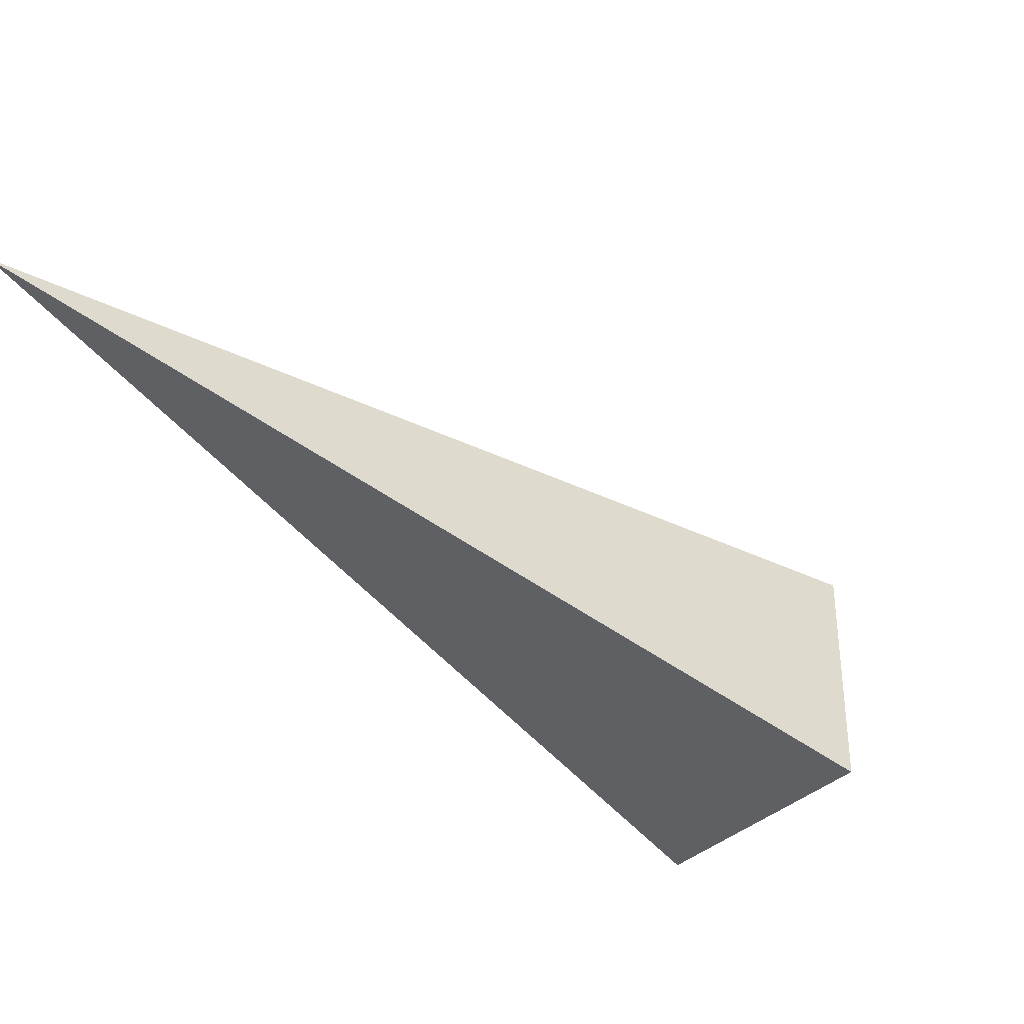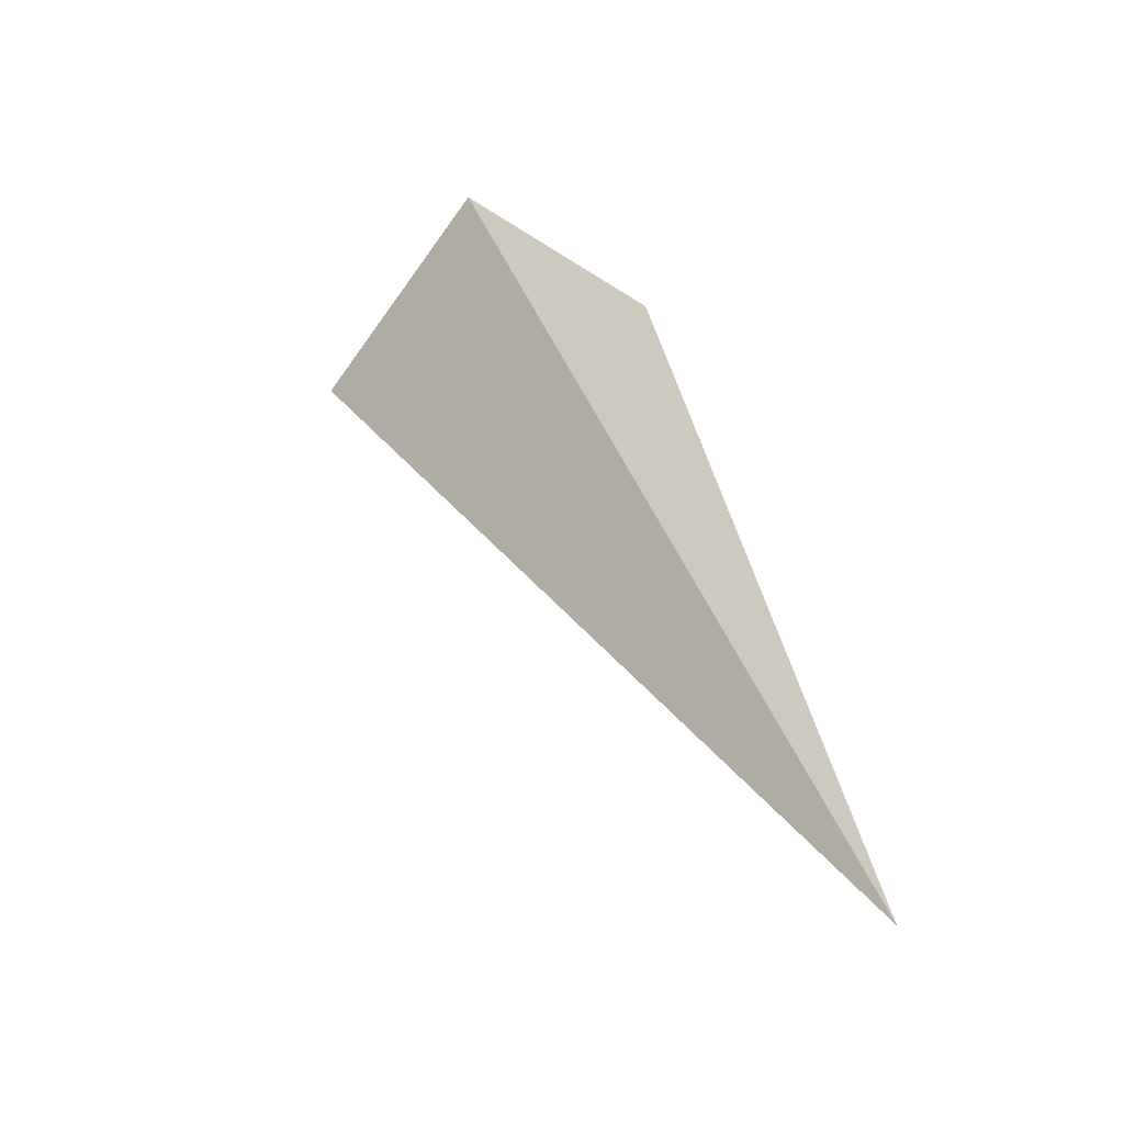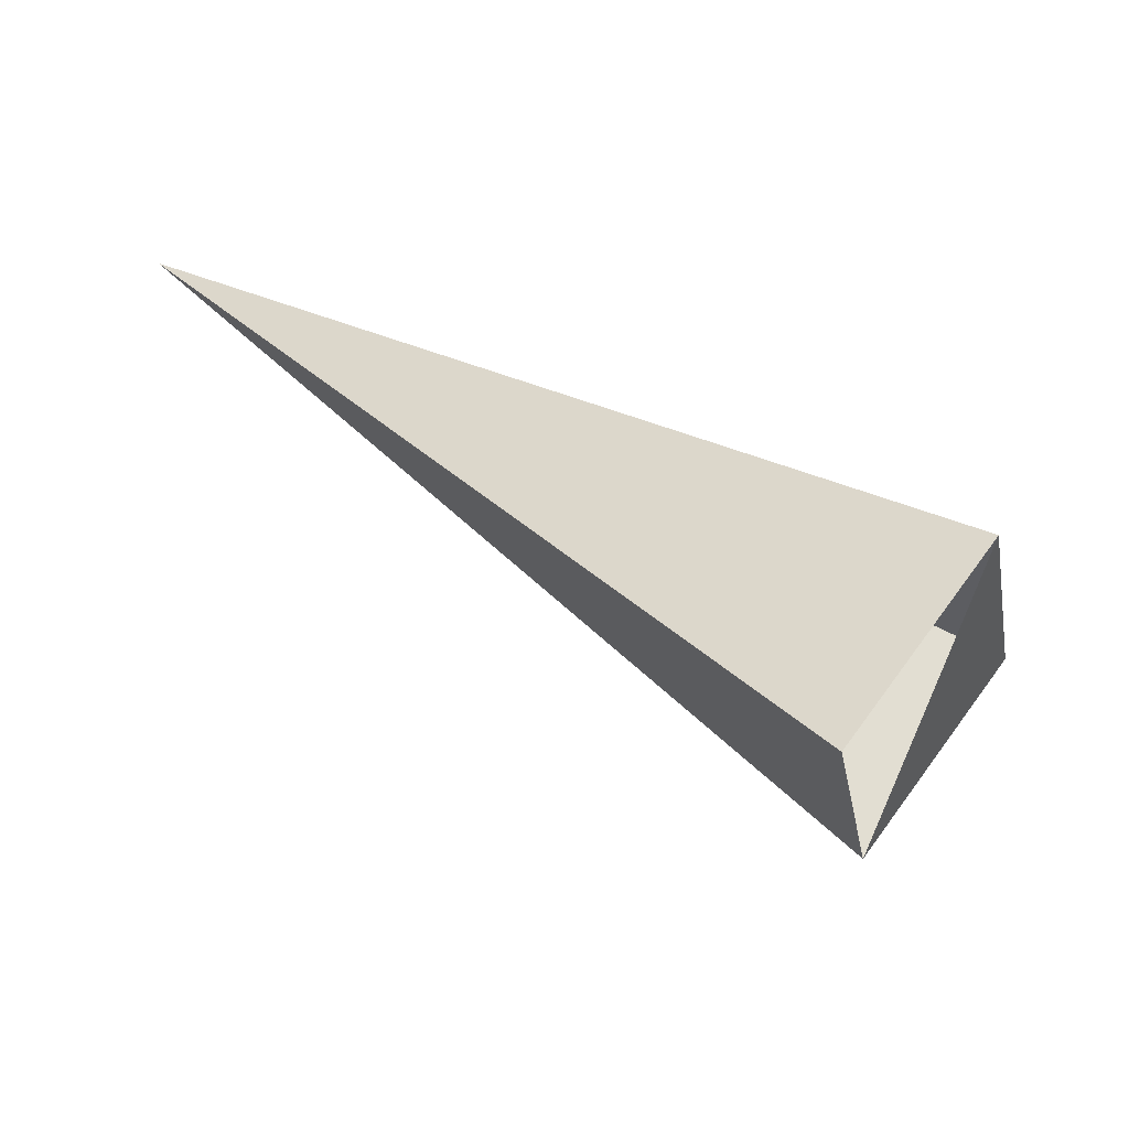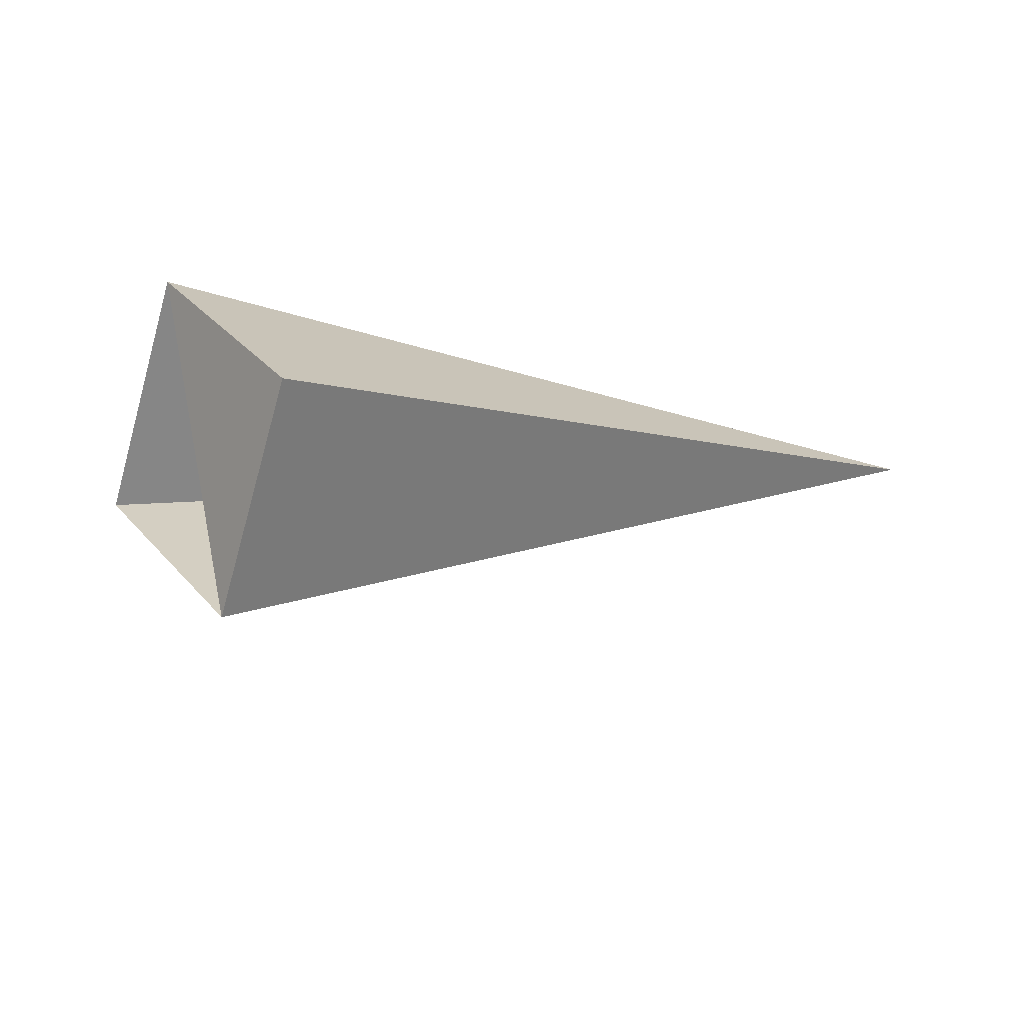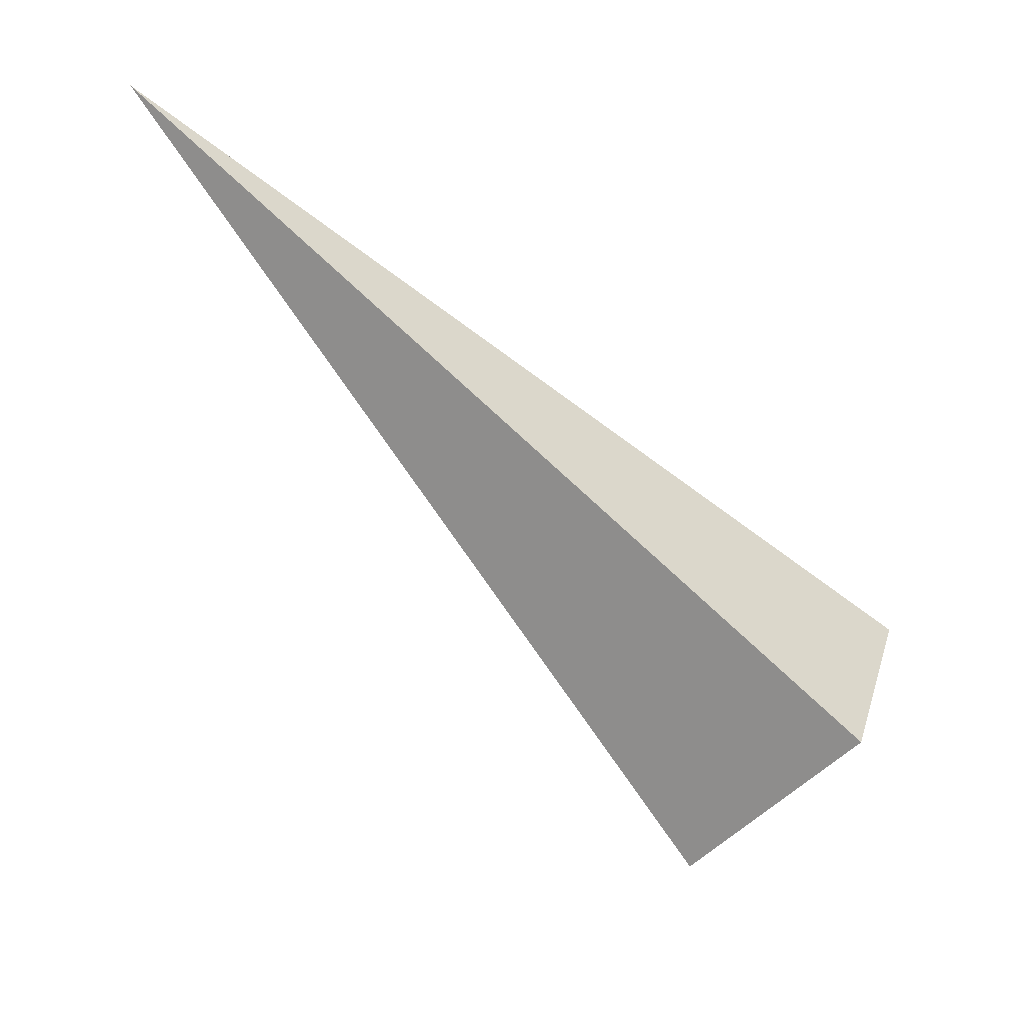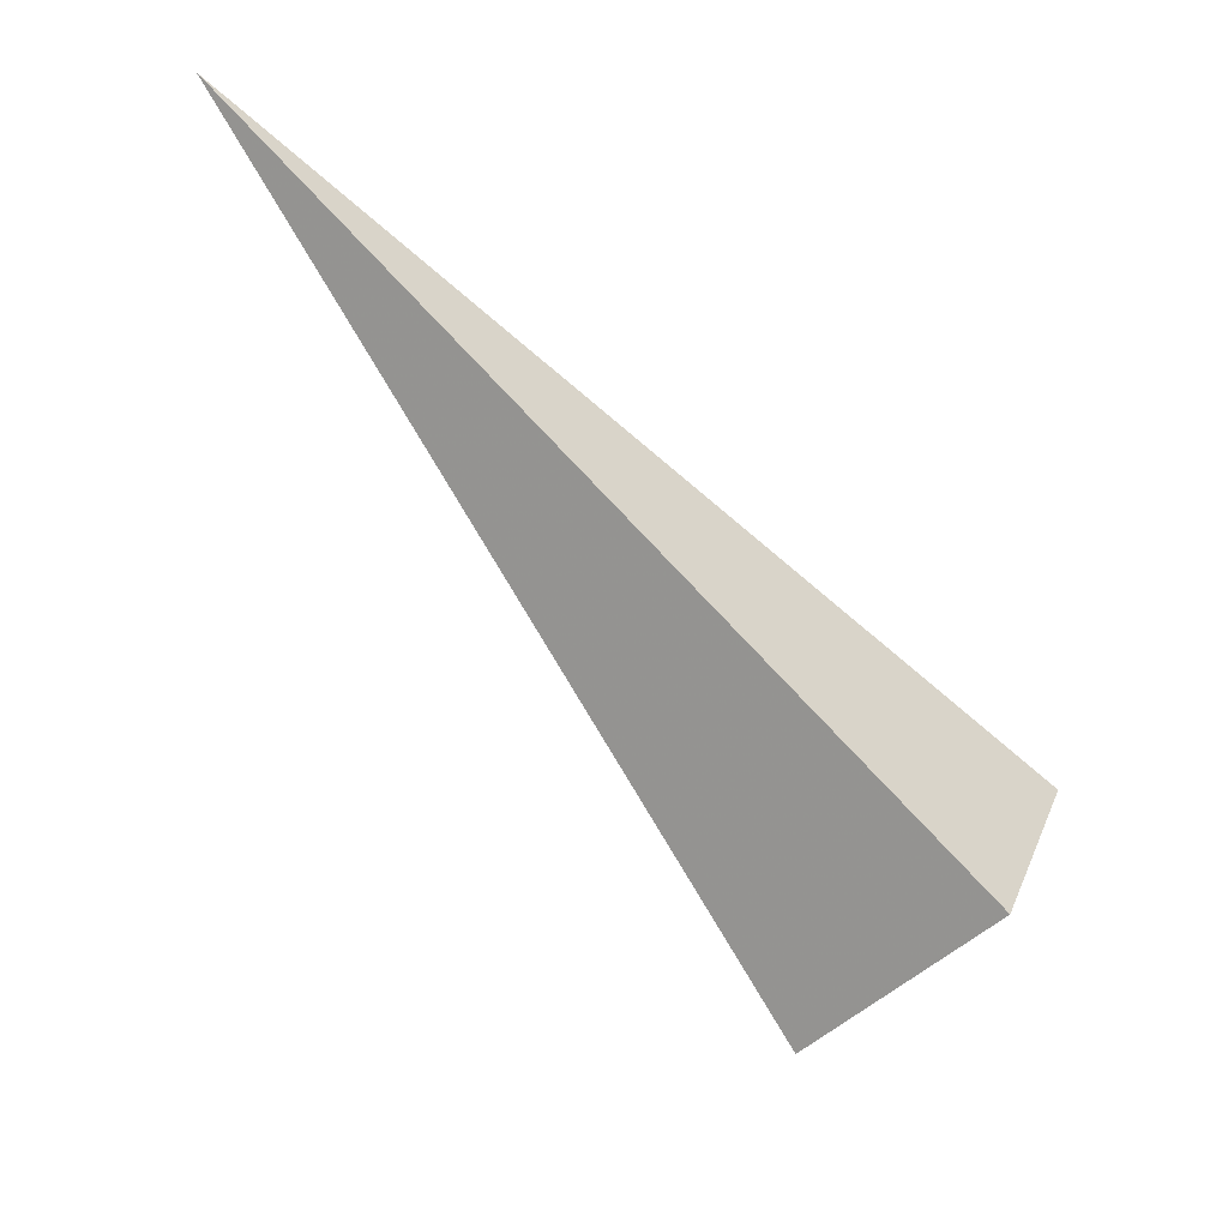
<metadata>
{"format":"obj","ext":"obj","renderer":"f3d","projection":"perspective","resolution":1024,"background":"white","views":[{"elev":78.3,"azim":46.5,"up":"+Y"},{"elev":70.0,"azim":-92.5,"up":"+Y"},{"elev":19.5,"azim":-2.7,"up":"+Z"},{"elev":-29.9,"azim":108.5,"up":"+Z"},{"elev":74.9,"azim":4.8,"up":"+Z"},{"elev":73.0,"azim":9.1,"up":"+Z"}]}
</metadata>
<code>
o 2388747947728
v 5819 195 600.6
v 5819 195.3 600.2
v 5817 196.2 600.9
v 5817 196.2 600.9
v 5819 195.3 600.2
v 5819 195 599.9
v 5817 196.2 600.9
v 5817 196.2 600.9
v 5819 195 599.9
v 5819 194.7 600.3
v 5817 196.2 600.9
v 5817 196.2 600.9
v 5819 194.7 600.3
v 5819 195 600.6
v 5817 196.2 600.9
v 5817 196.2 600.9
v 5819 195 600.6
v 5819 195.3 600.2
v 5819 195 599.9
v 5819 194.7 600.3
f 1 2 3
f 5 6 7
f 9 10 11
f 13 14 15
f 17 18 19

</code>
